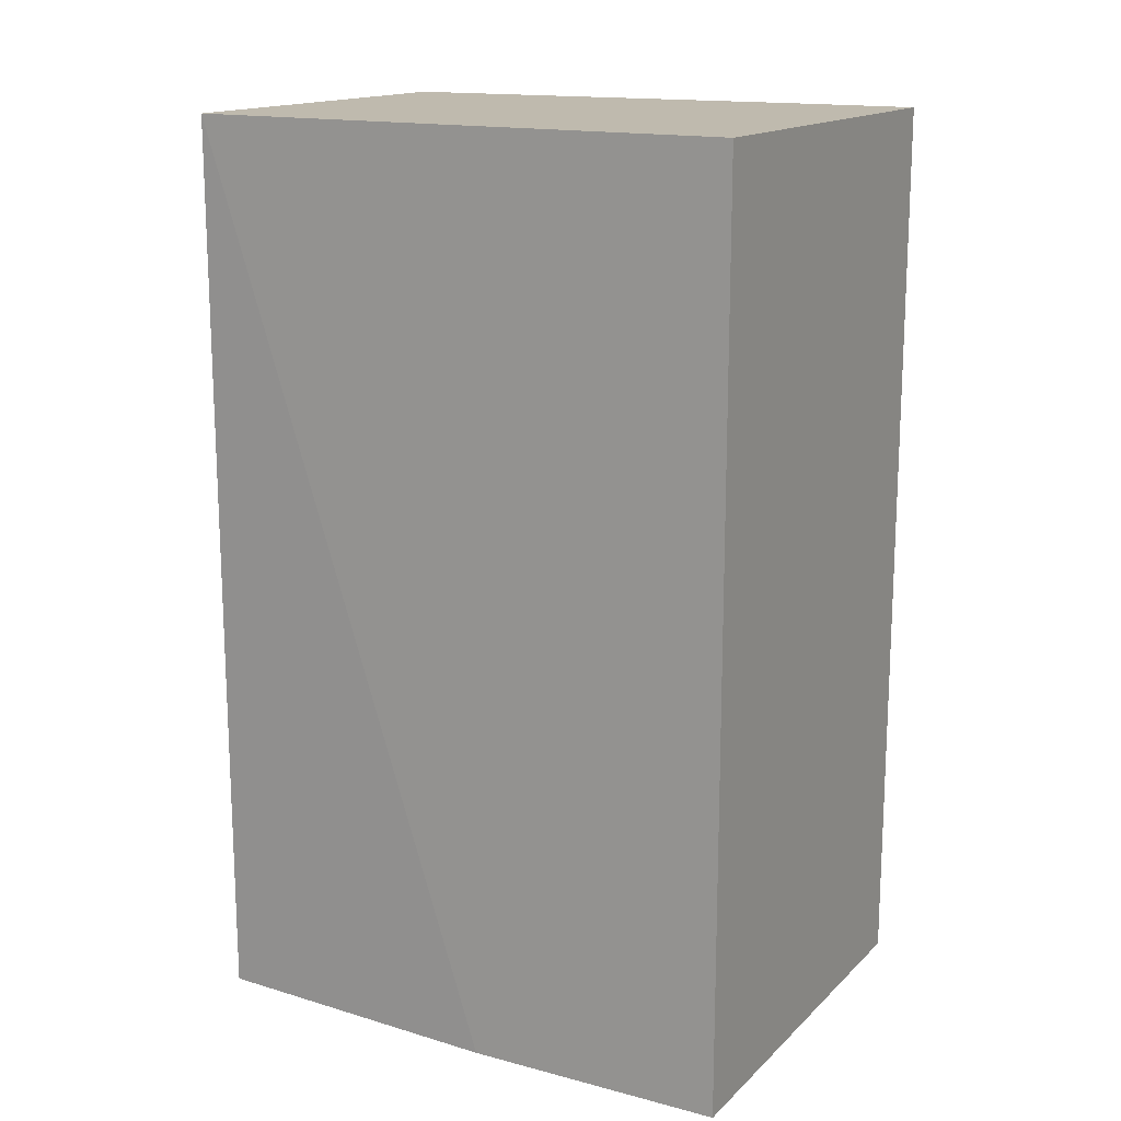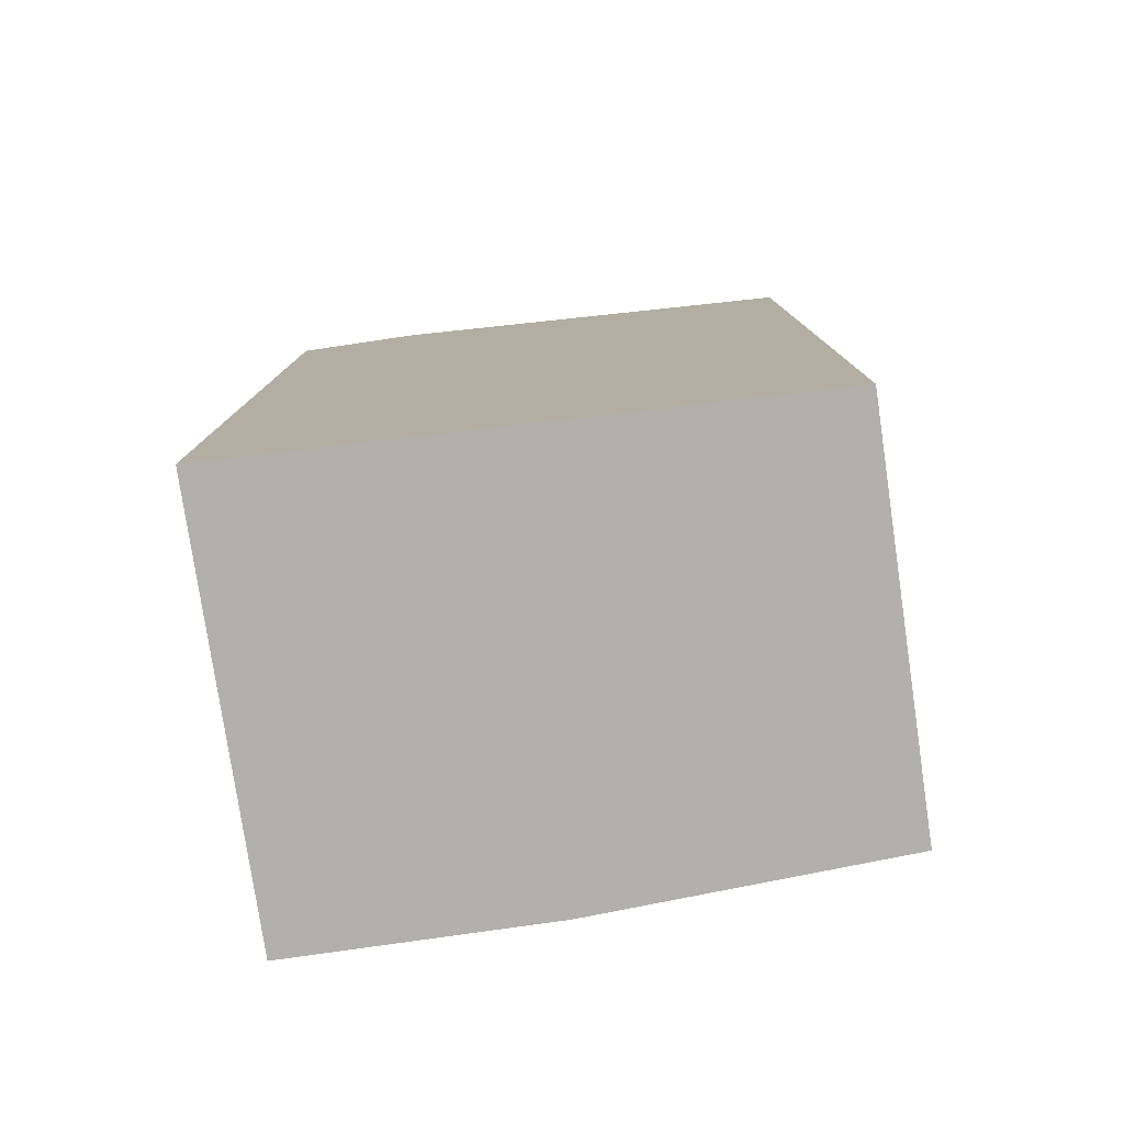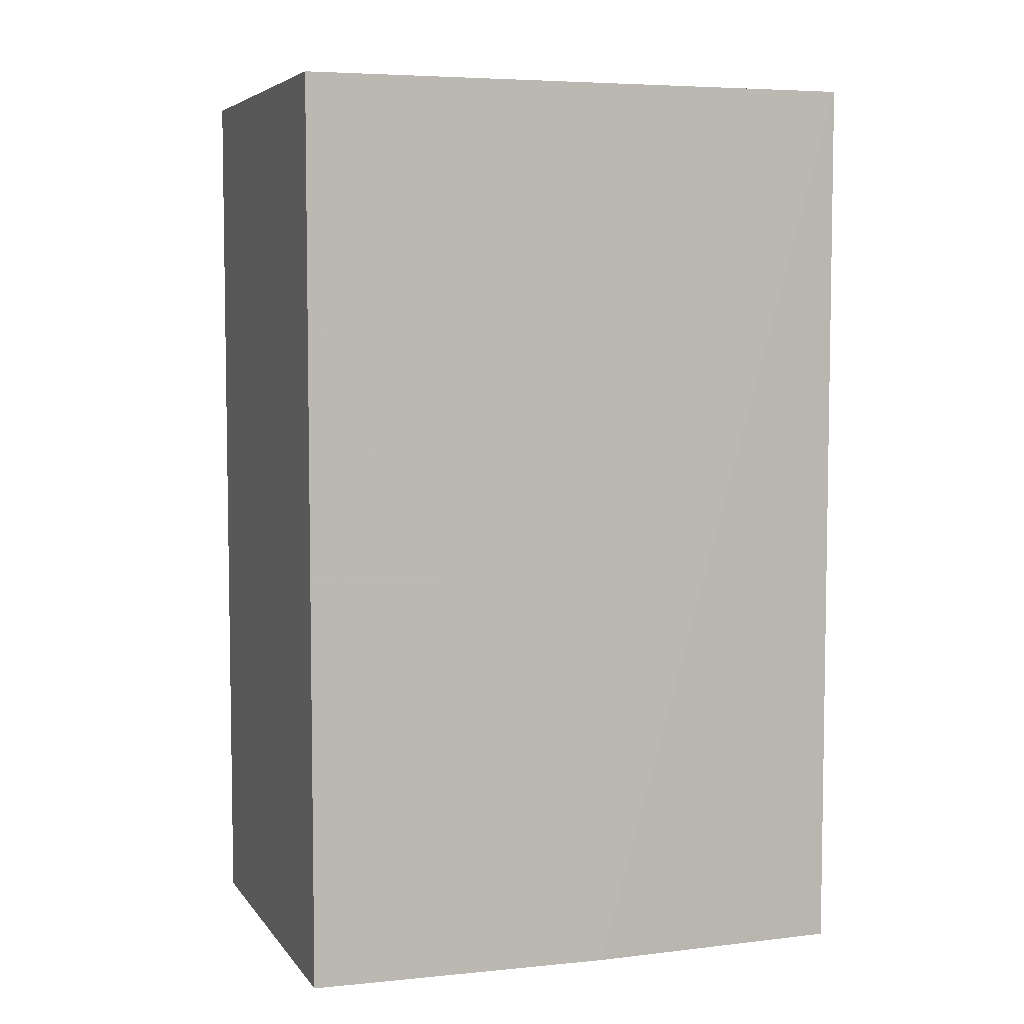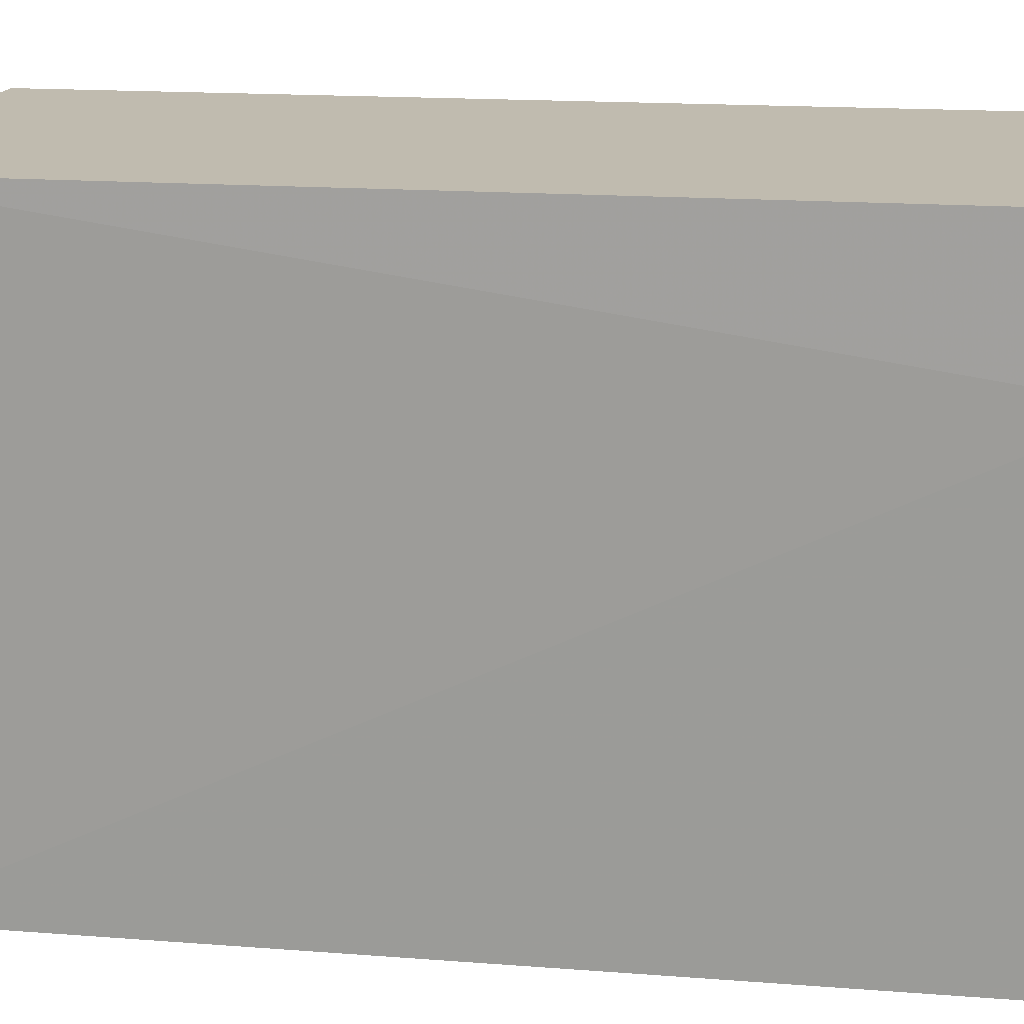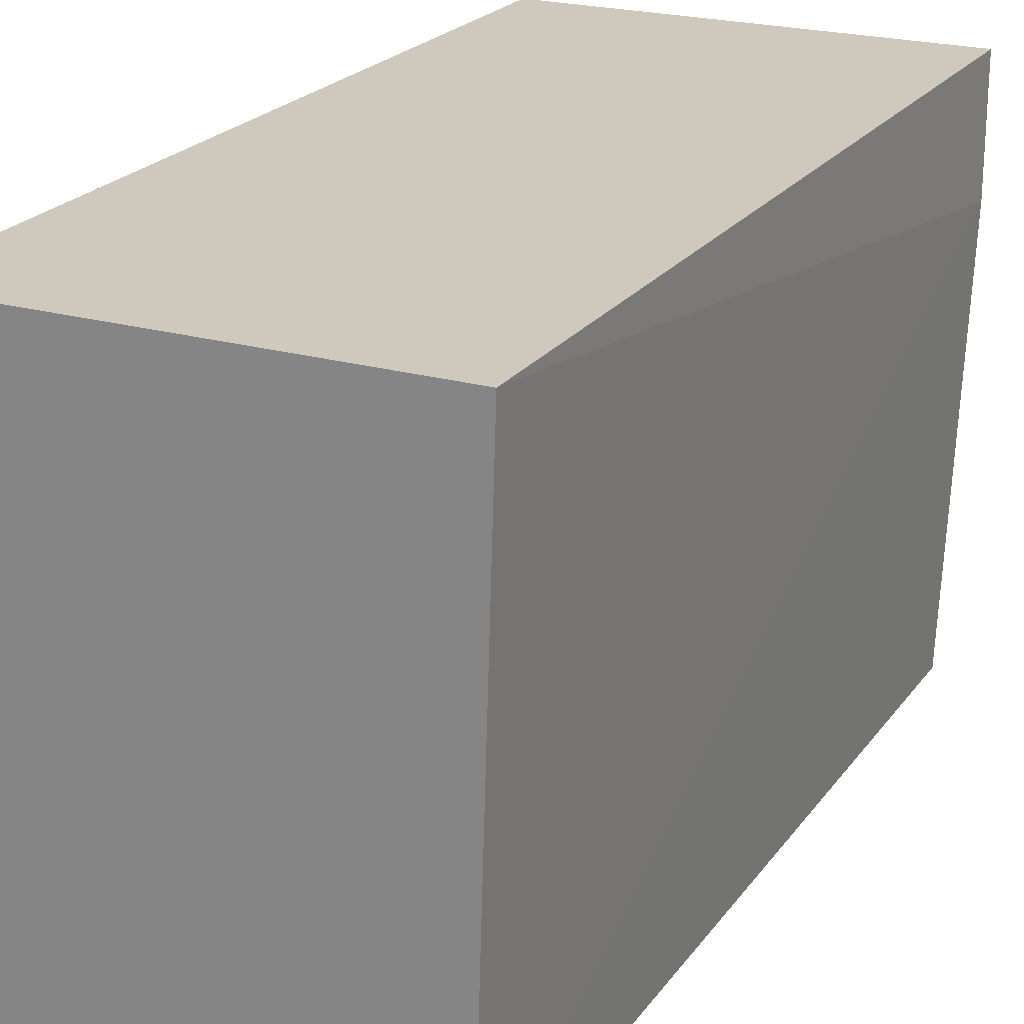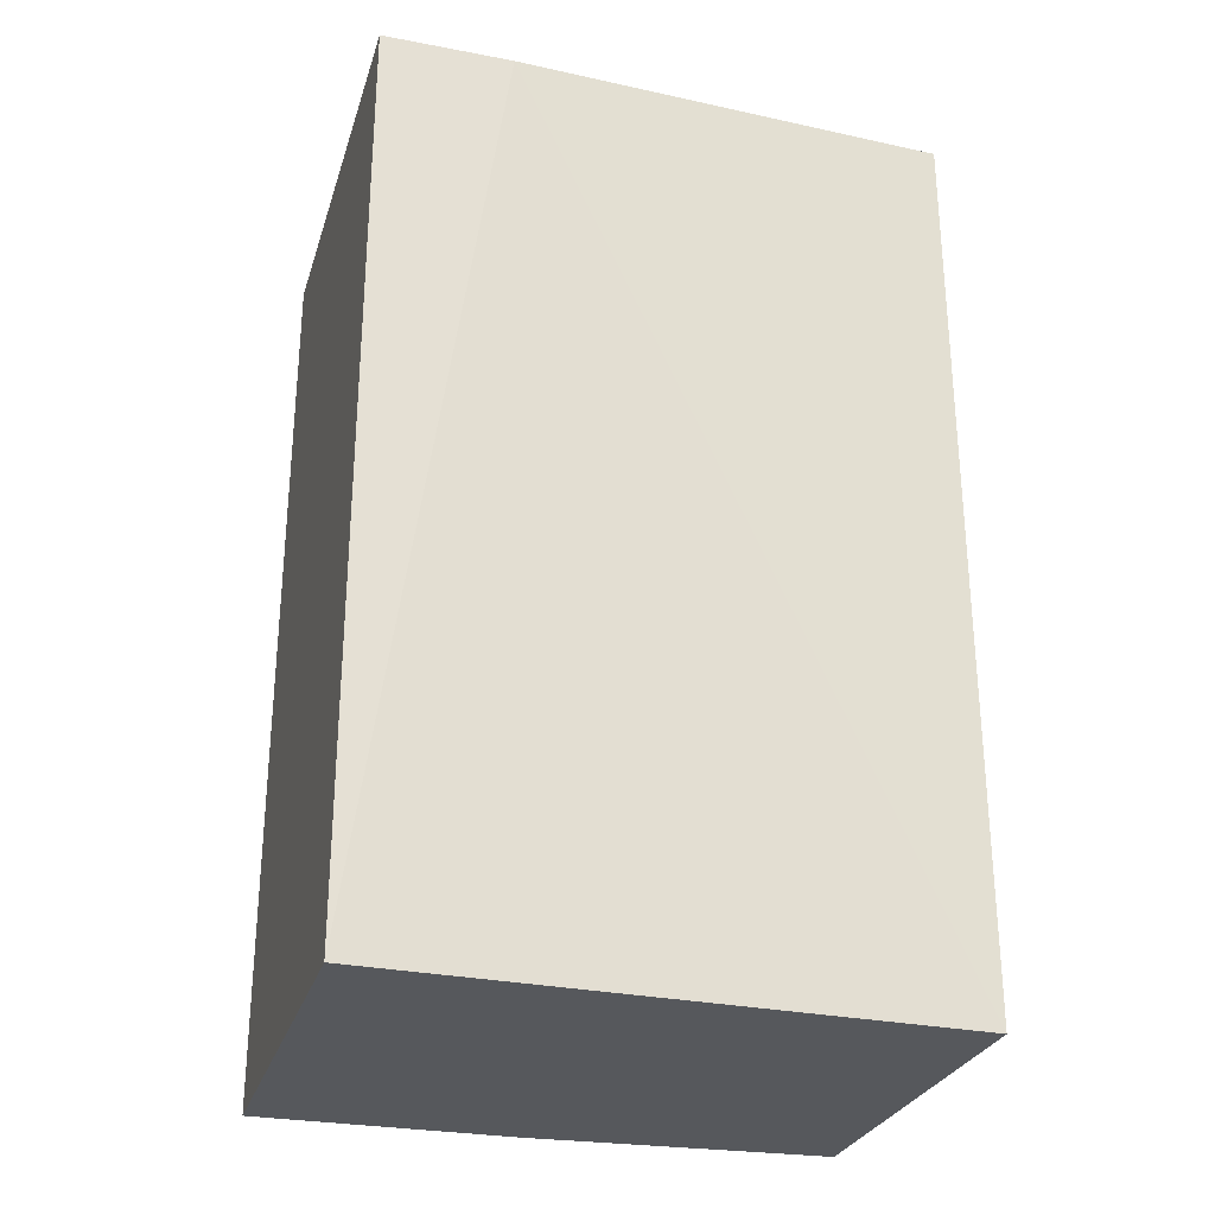
<metadata>
{"format":"obj","ext":"obj","renderer":"f3d","projection":"perspective","resolution":1024,"background":"white","views":[{"elev":15.6,"azim":119.1,"up":"+Z"},{"elev":-78.7,"azim":-81.6,"up":"+Z"},{"elev":5.7,"azim":70.2,"up":"+Z"},{"elev":16.1,"azim":-80.8,"up":"+Y"},{"elev":22.4,"azim":-153.7,"up":"+Y"},{"elev":-28.1,"azim":-106.0,"up":"+Z"}]}
</metadata>
<code>
v 0.0214 0.0261 0.1394
v 0.02064 -0.002173 0.1394
v 0.02145 0.01313 0.09401
v 0 0.0261 0.09401
v 0 0.0261 0.1394
v 0.0009003 -0.002174 0.09401
v 0.0214 0.0261 0.09401
v 0.02064 -0.002172 0.09401
v 0 0.01962 0.1394
v 0.0009003 -0.002174 0.1394
f 1 2 3
f 5 2 1
f 7 1 3
f 7 5 1
f 7 4 5
f 7 6 4
f 7 3 6
f 8 6 3
f 8 3 2
f 8 2 6
f 9 5 4
f 9 4 6
f 9 2 5
f 10 9 6
f 10 6 2
f 10 2 9

</code>
